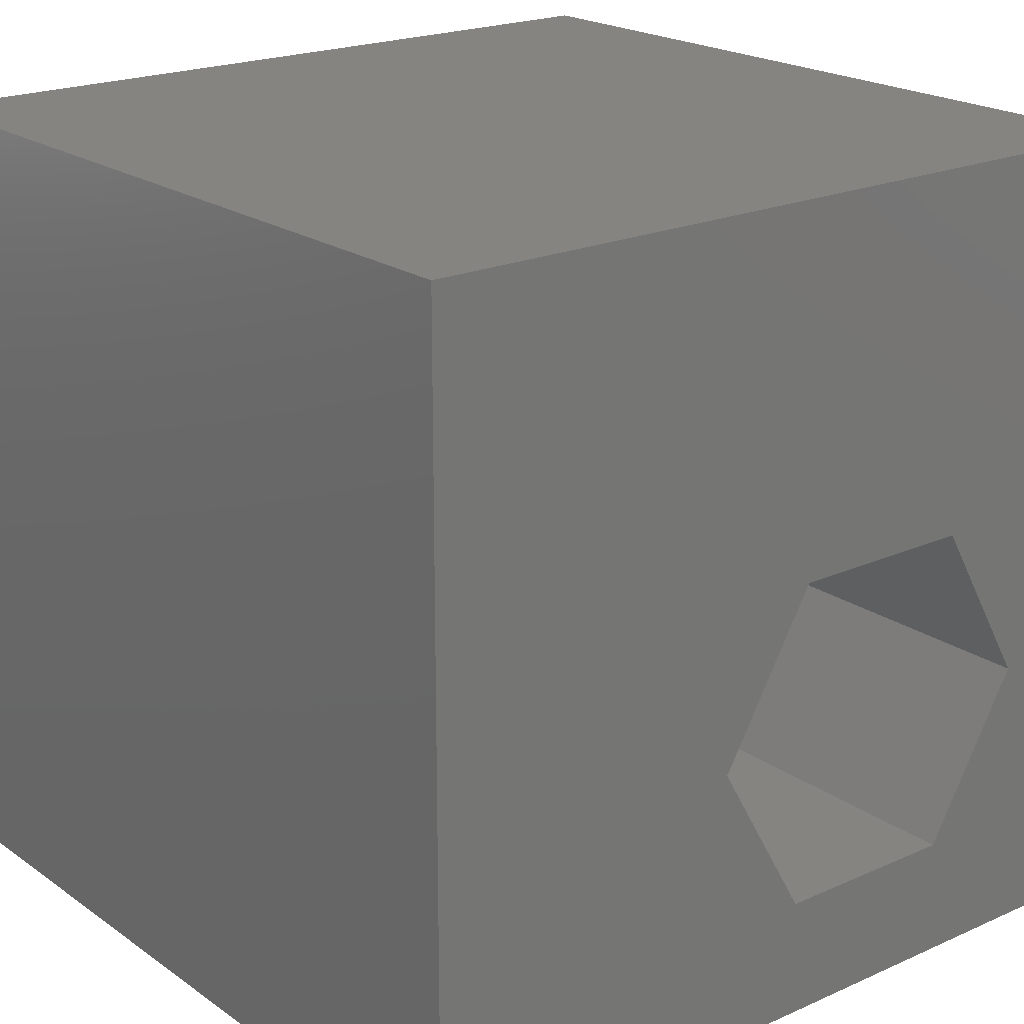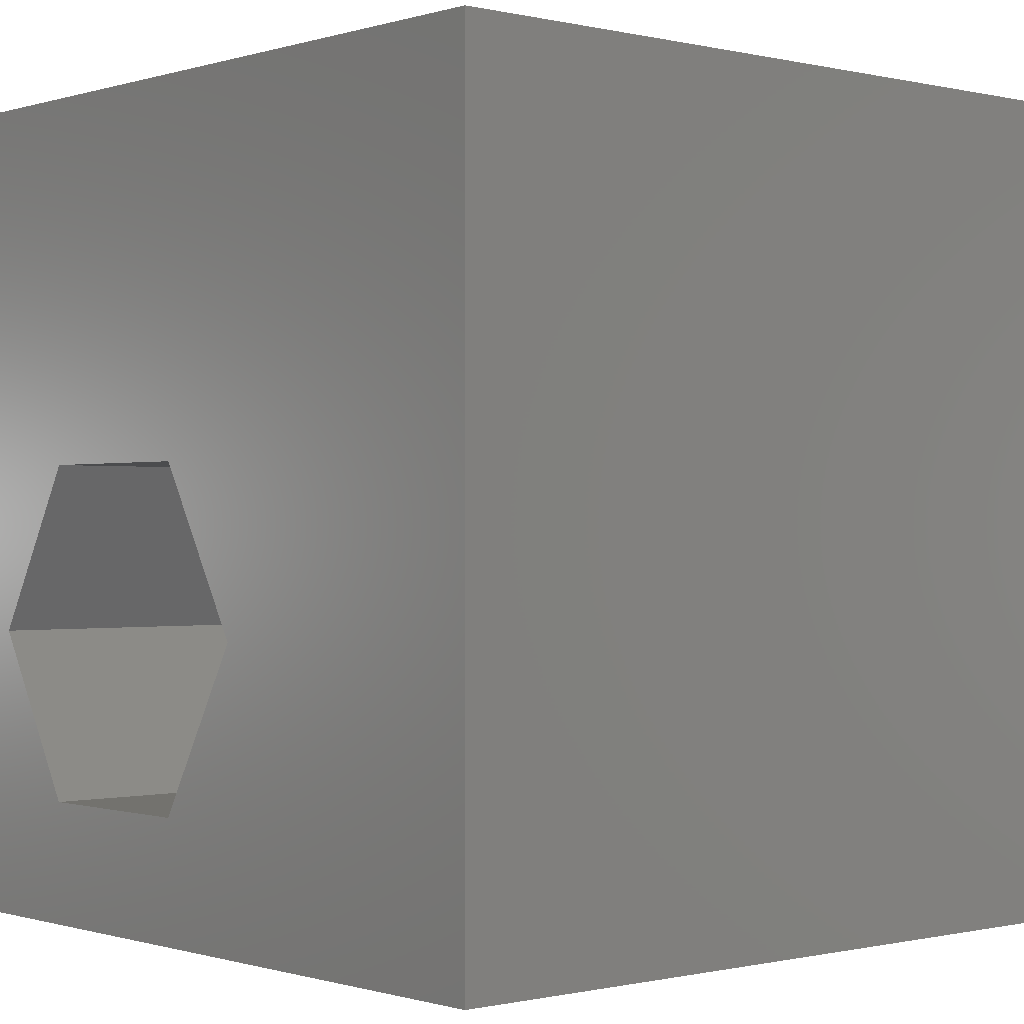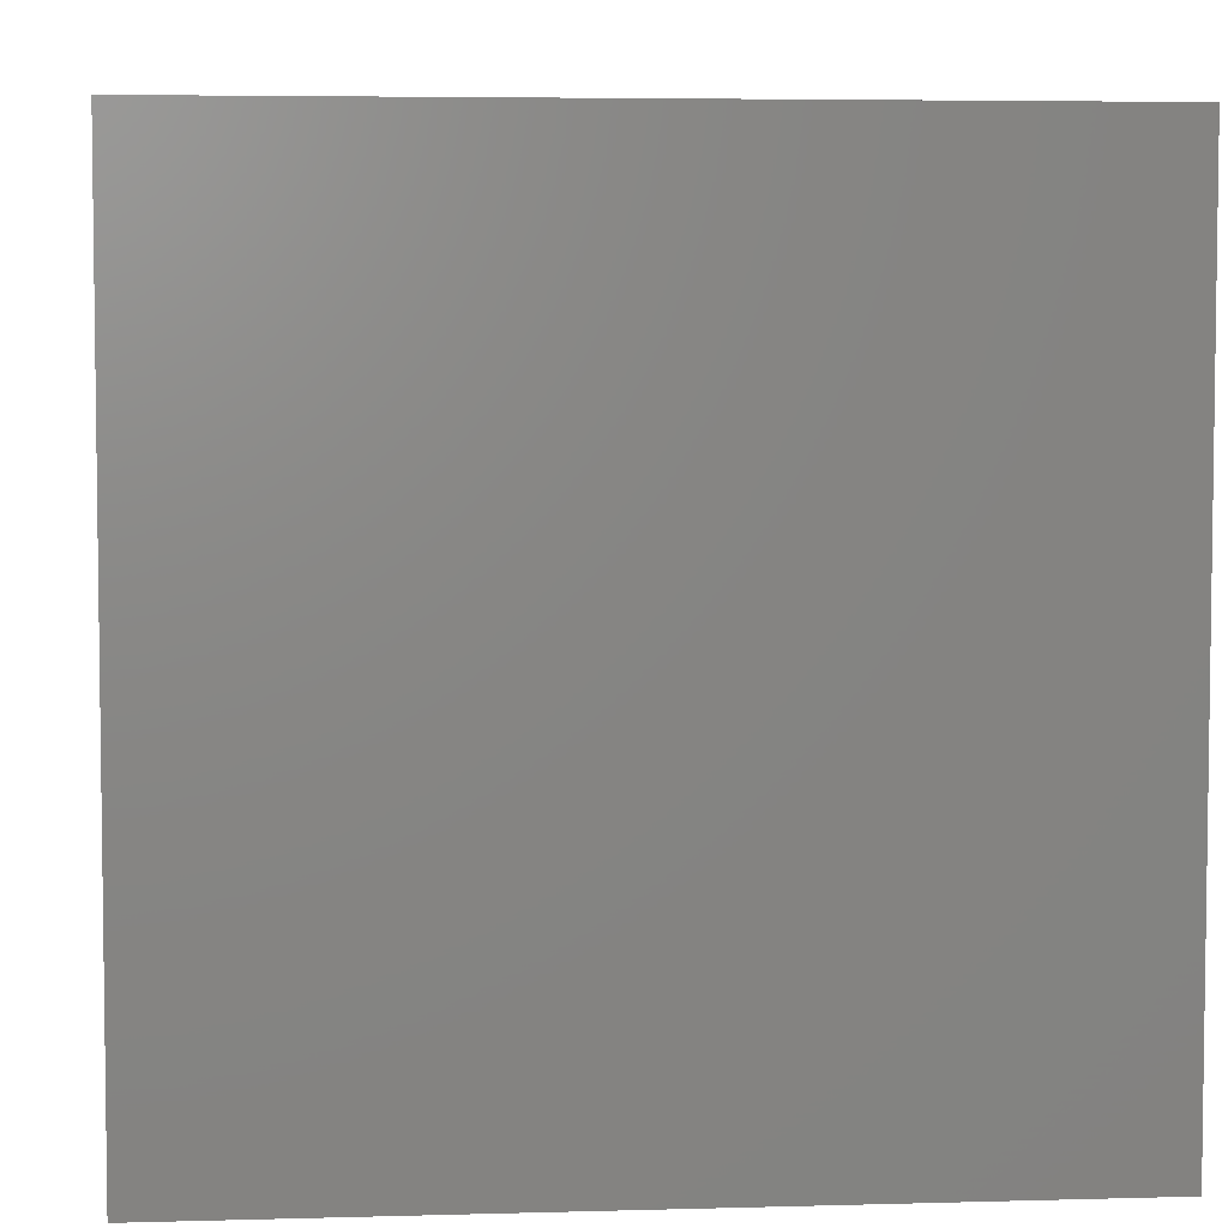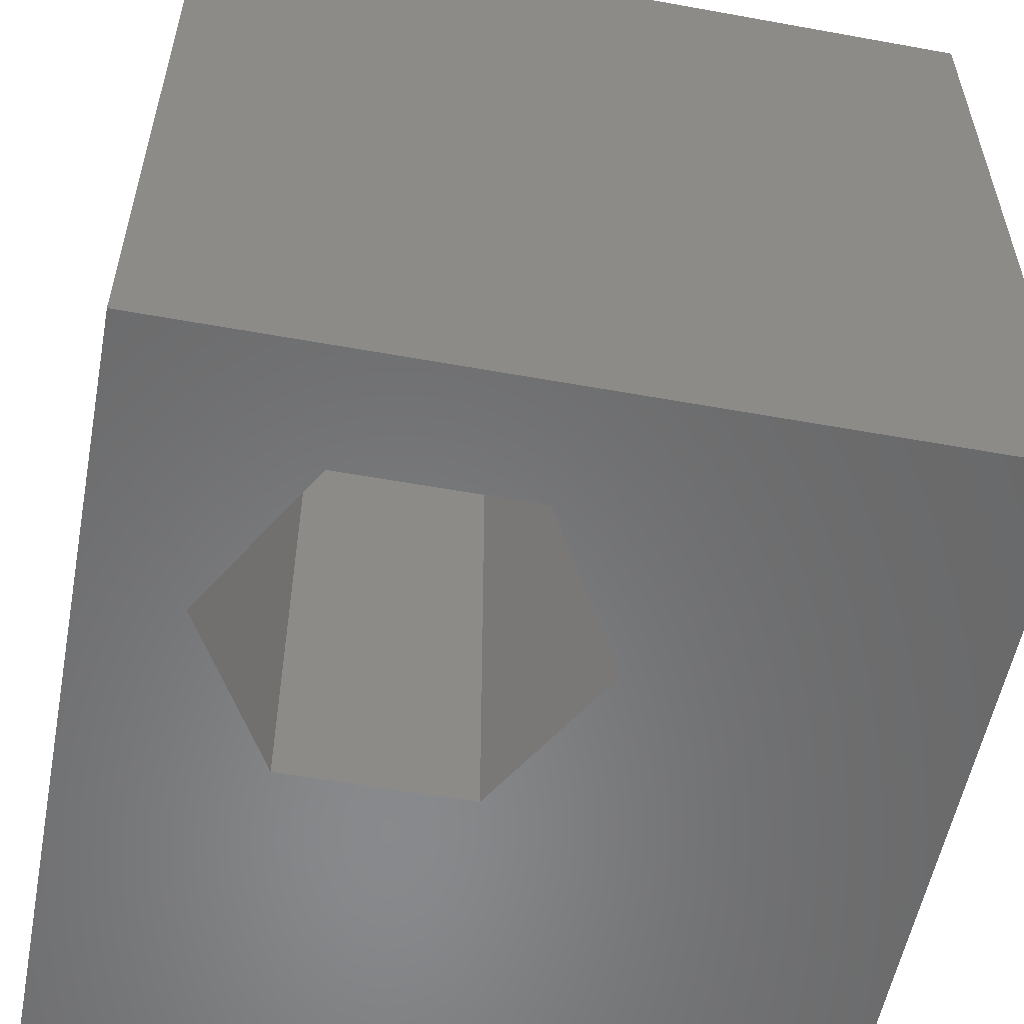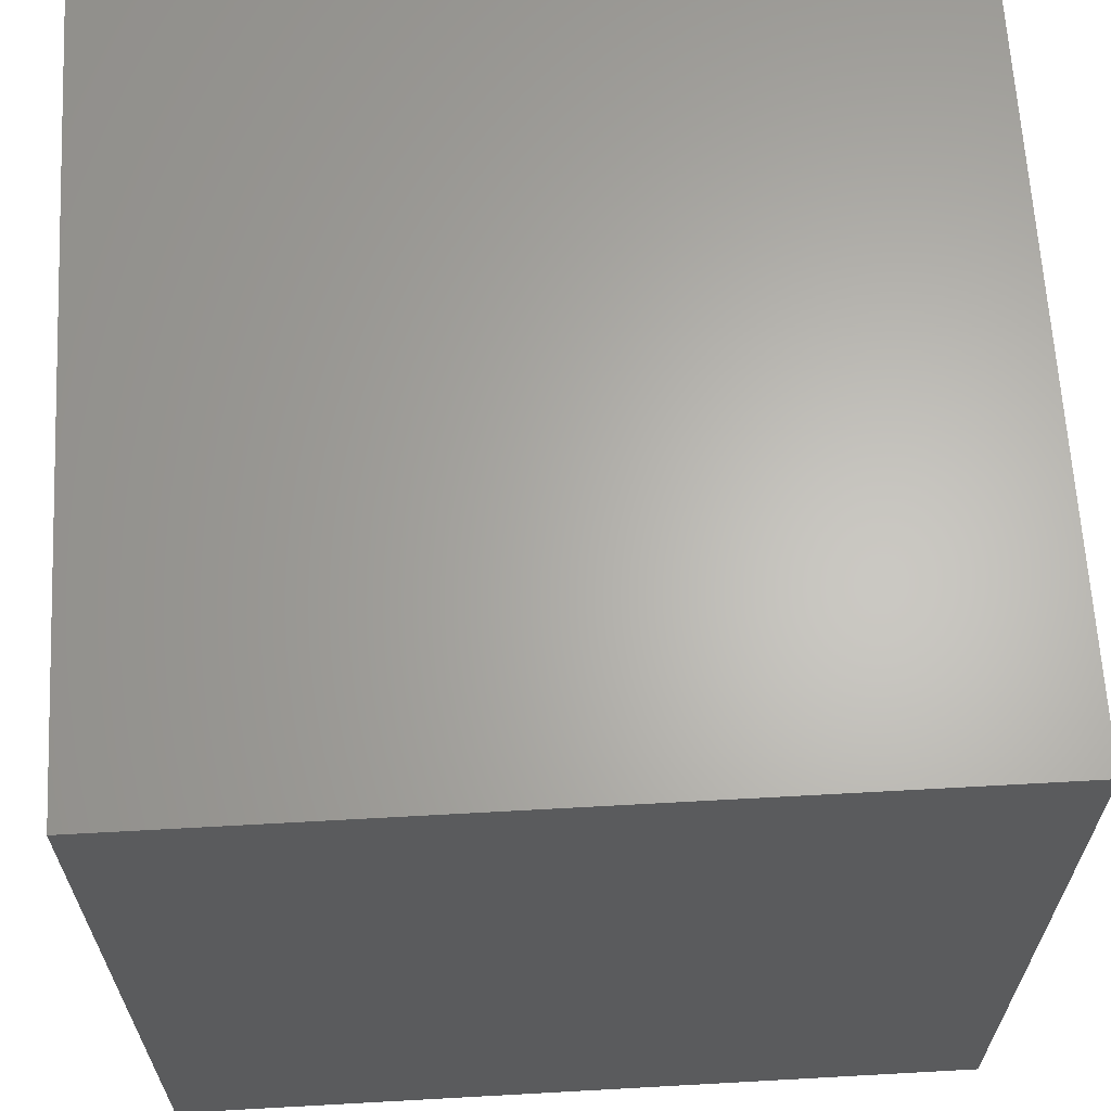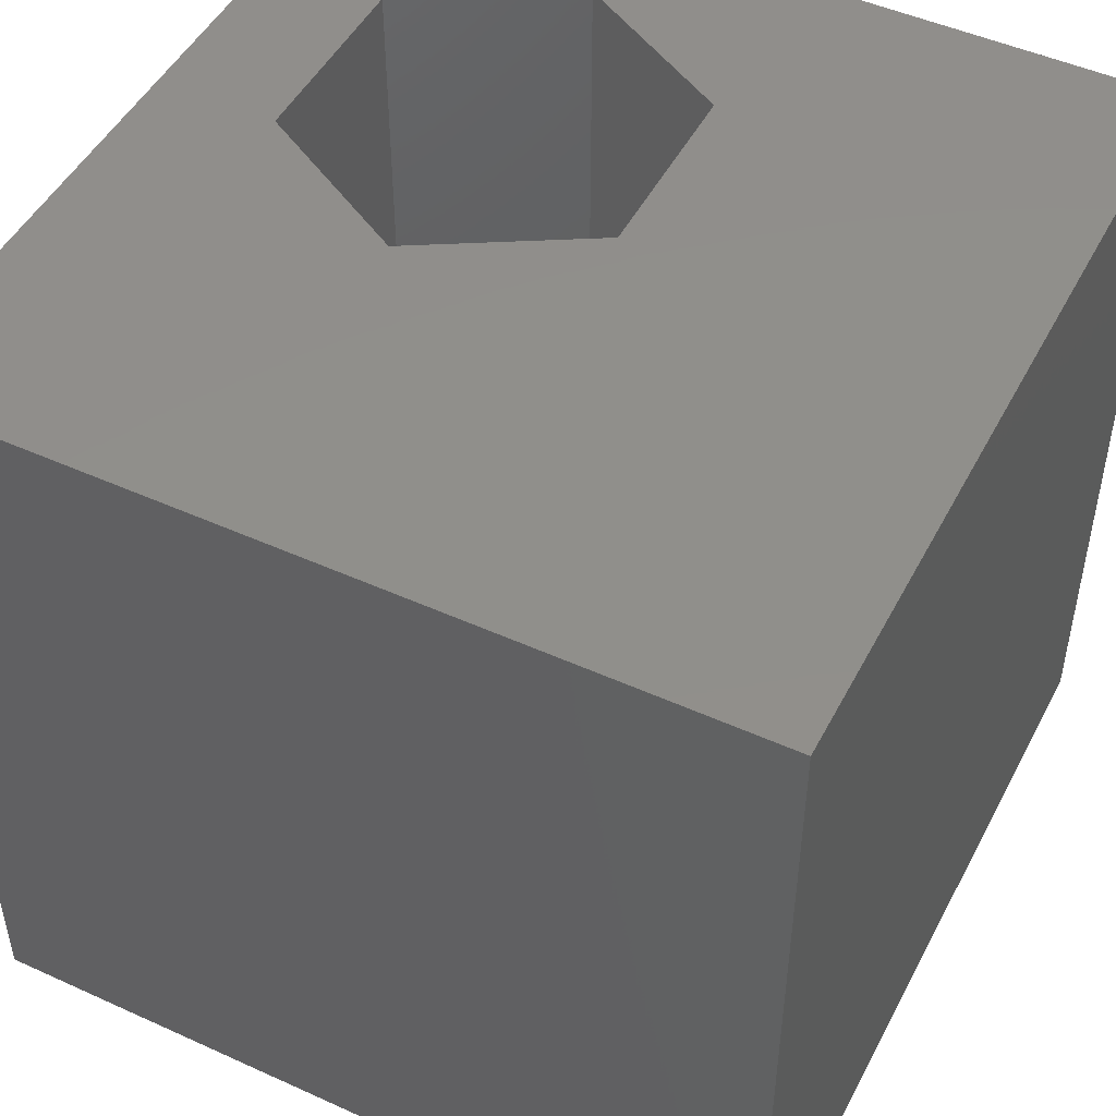
<metadata>
{"format":"stl","ext":"stl","renderer":"f3d","projection":"perspective","resolution":1024,"background":"white","views":[{"elev":20.7,"azim":141.2,"up":"+Y"},{"elev":-0.4,"azim":48.8,"up":"+Y"},{"elev":5.0,"azim":-95.1,"up":"+Z"},{"elev":-55.6,"azim":-10.8,"up":"+Z"},{"elev":64.4,"azim":86.8,"up":"+Y"},{"elev":48.6,"azim":116.8,"up":"+Z"}]}
</metadata>
<code>
# stl→obj: 20 verts, 40 faces
v 0 10 10
v 0 10 0
v 0 0 10
v 0 0 0
v 10 0 10
v 4.741 1.481 10
v 2.386 1.481 10
v 1.209 3.52 10
v 2.386 5.559 10
v 10 10 10
v 4.741 5.559 10
v 5.918 3.52 10
v 10 10 0
v 10 0 0
v 1.209 3.52 0
v 2.386 1.481 0
v 4.741 1.481 0
v 5.918 3.52 0
v 4.741 5.559 0
v 2.386 5.559 0
f 1 2 3
f 3 2 4
f 3 5 6
f 6 7 3
f 3 7 8
f 3 8 1
f 1 8 9
f 1 9 10
f 10 9 11
f 10 11 5
f 5 11 12
f 5 12 6
f 13 10 14
f 14 10 5
f 15 4 2
f 15 16 4
f 4 16 17
f 4 17 14
f 14 17 18
f 14 18 13
f 13 18 19
f 13 19 2
f 2 19 20
f 2 20 15
f 10 13 1
f 1 13 2
f 14 5 4
f 4 5 3
f 15 20 8
f 8 20 9
f 20 19 9
f 9 19 11
f 19 18 11
f 11 18 12
f 18 17 12
f 12 17 6
f 17 16 6
f 6 16 7
f 16 15 7
f 7 15 8

</code>
